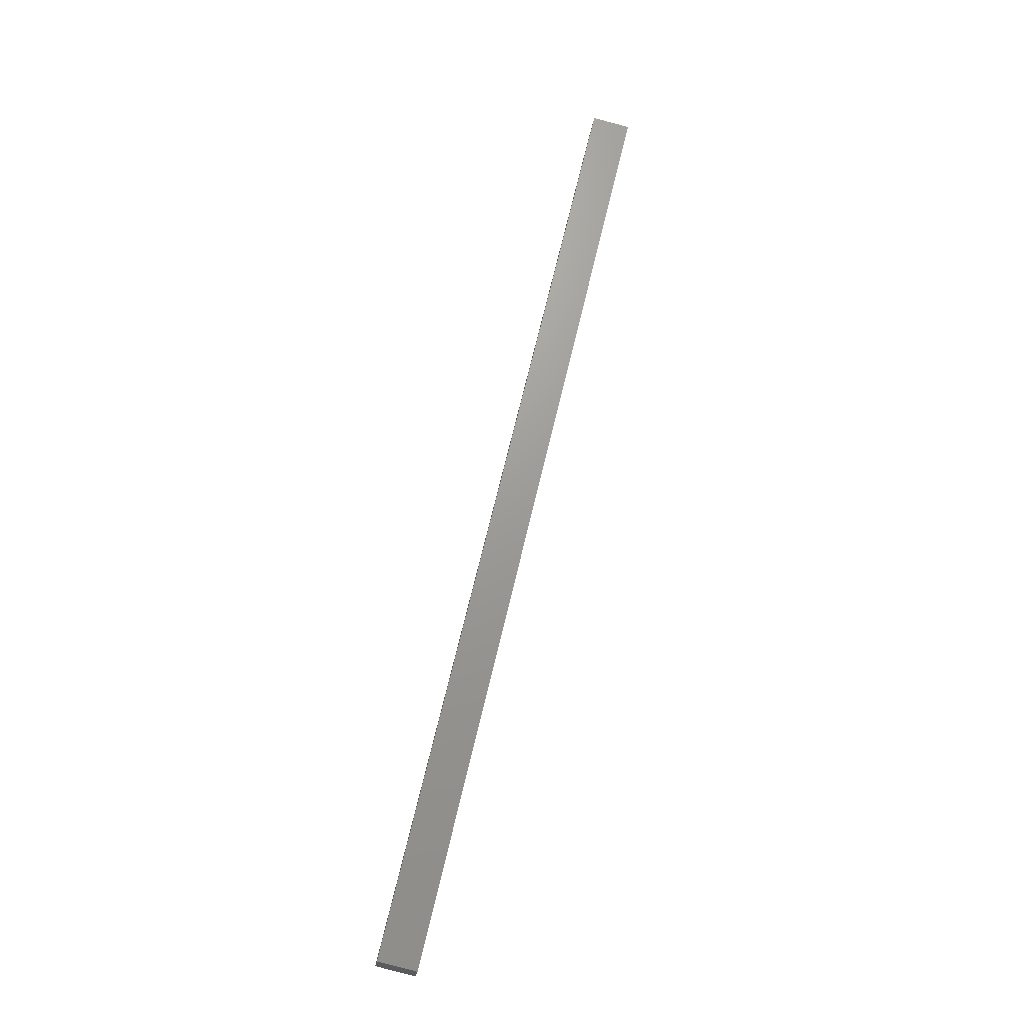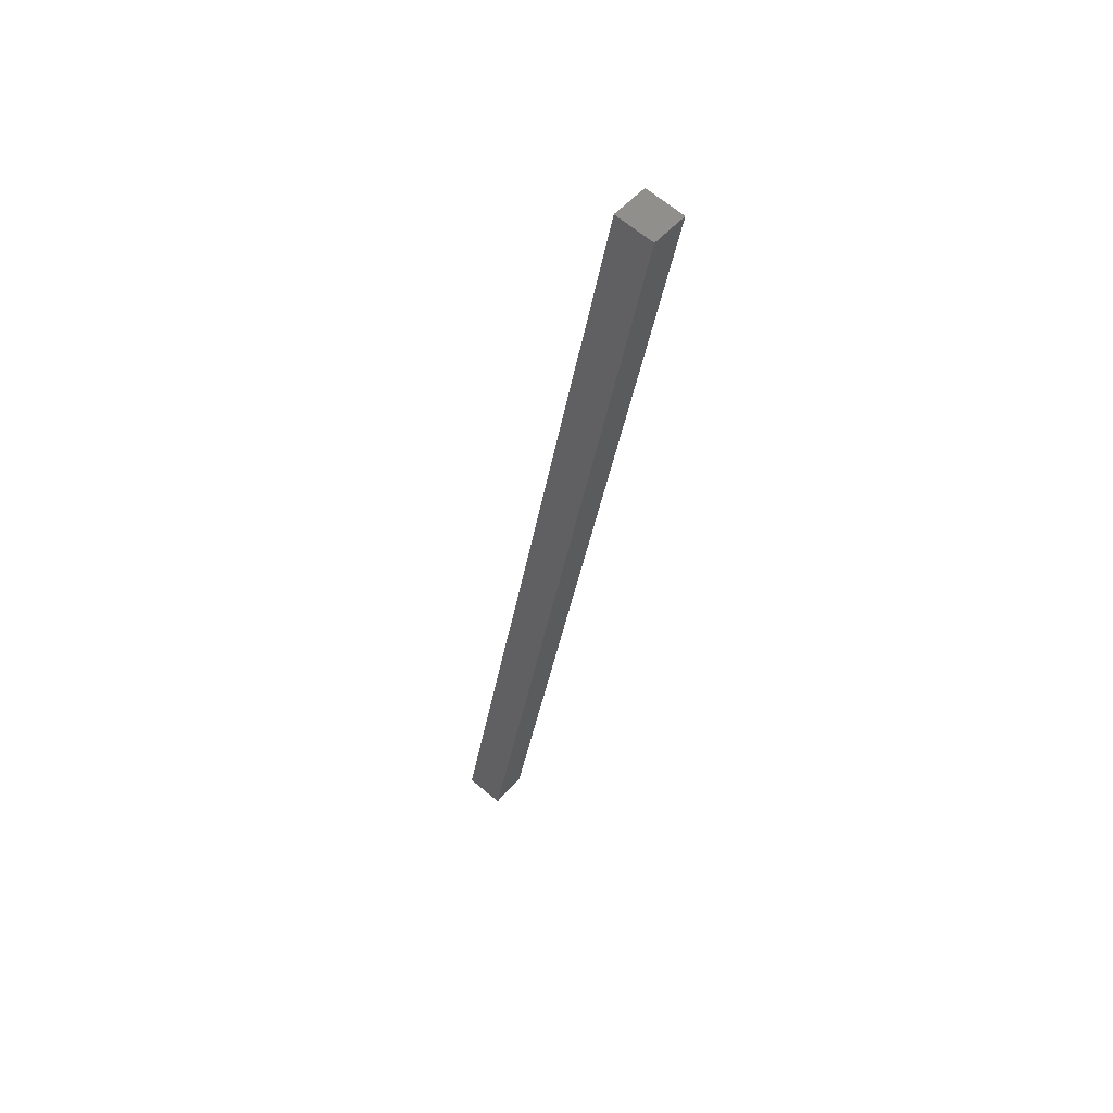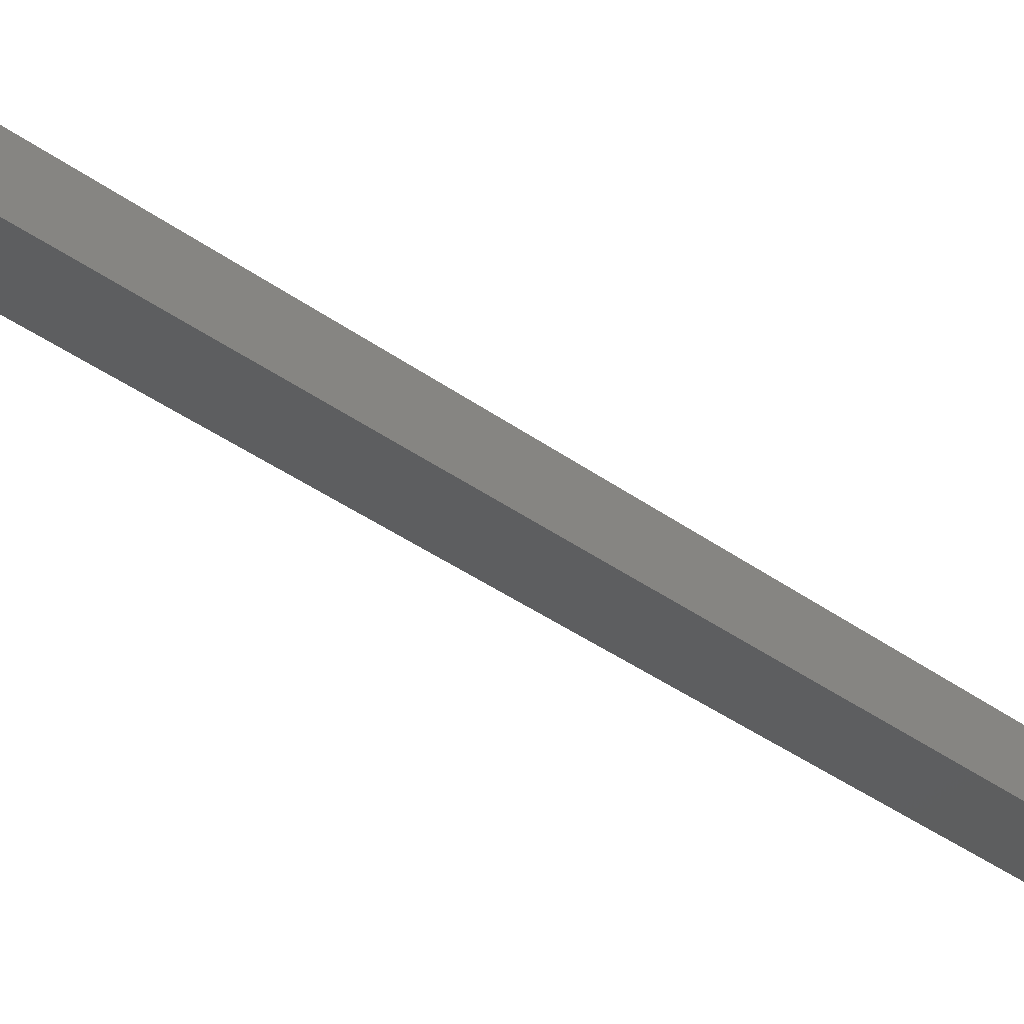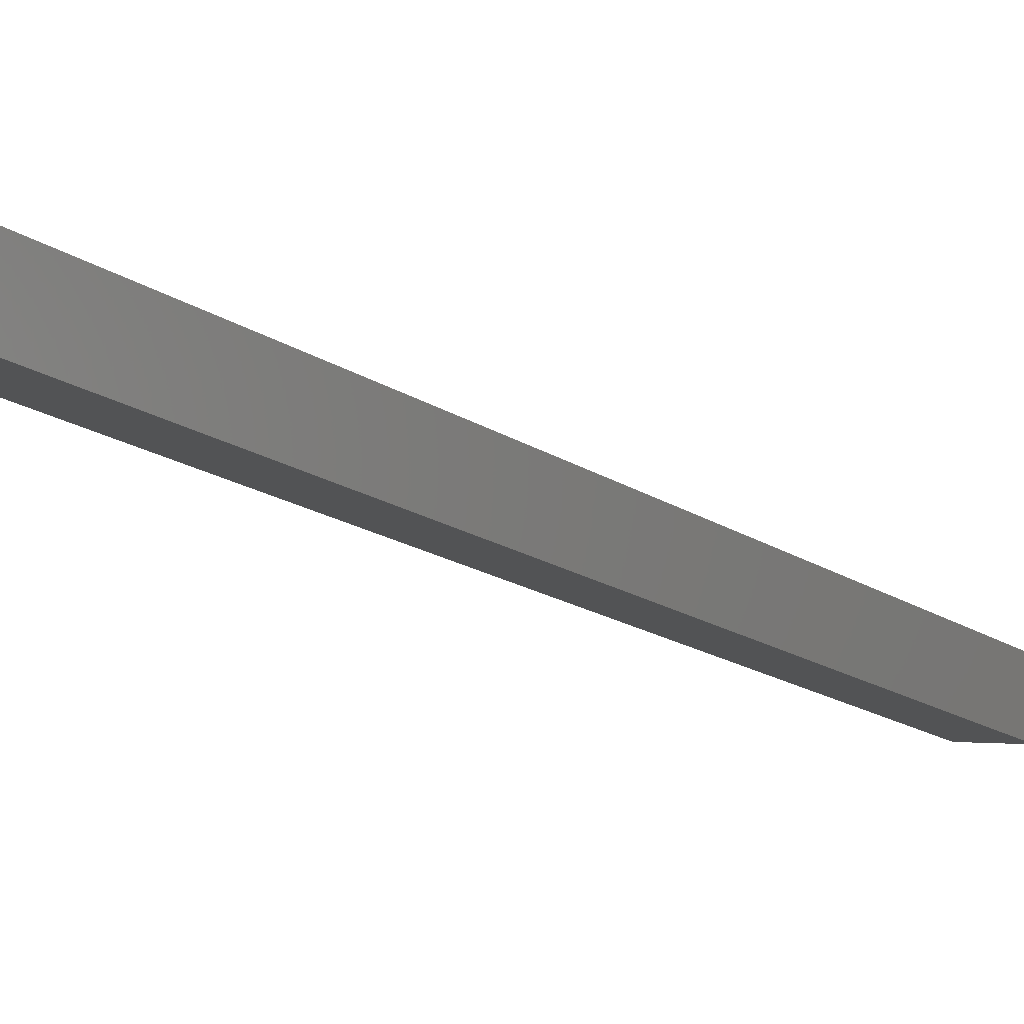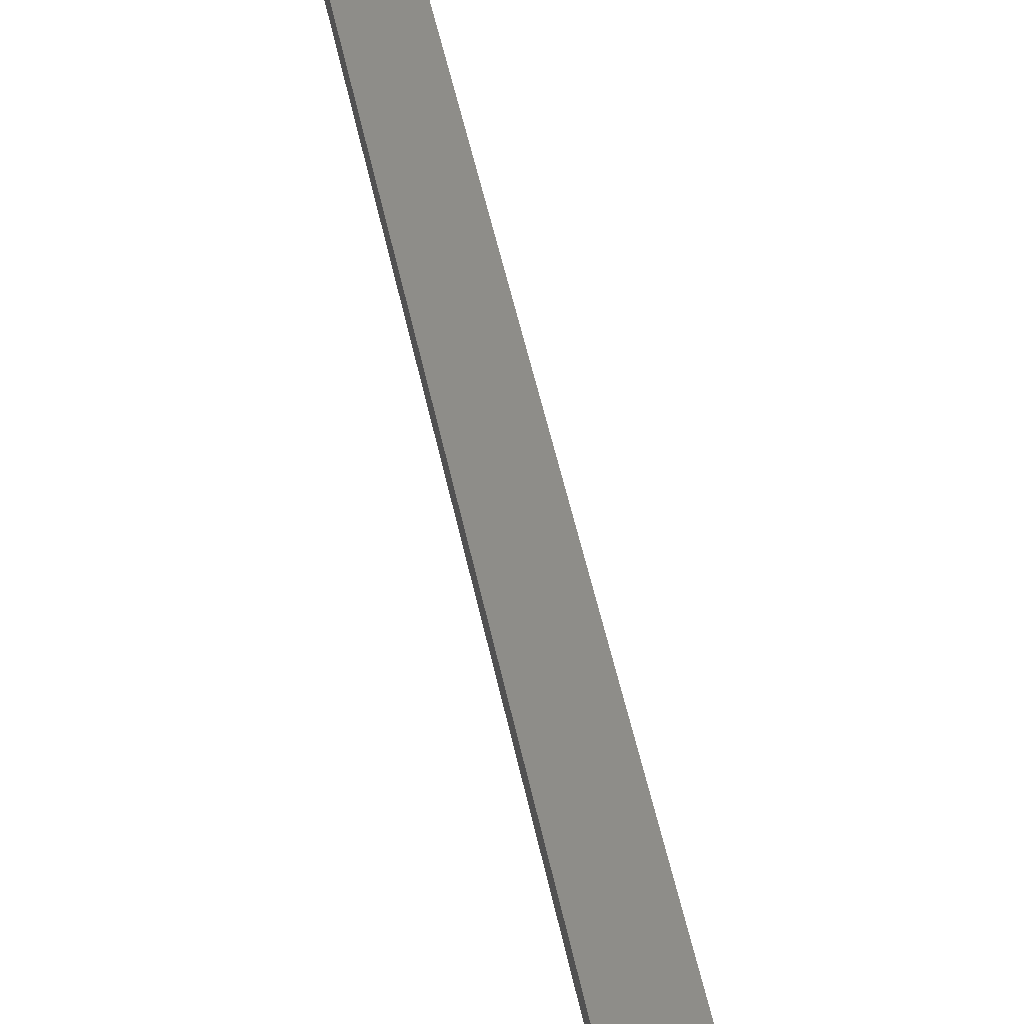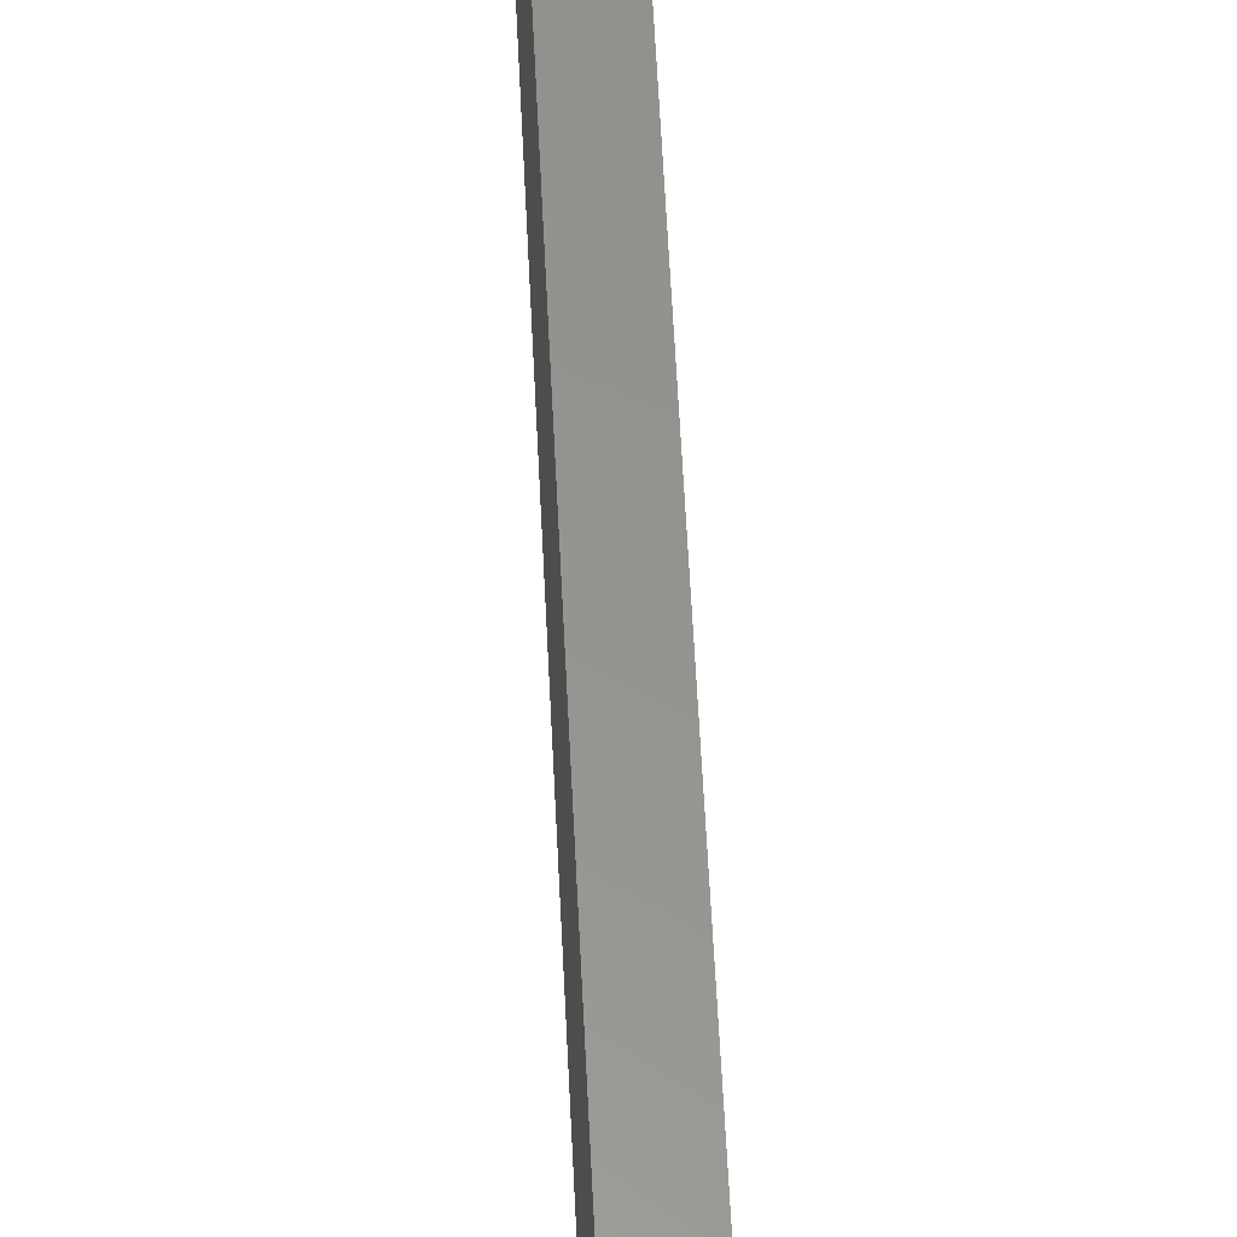
<metadata>
{"format":"stl","ext":"stl","renderer":"f3d","projection":"perspective","resolution":1024,"background":"white","views":[{"elev":-20.4,"azim":0.4,"up":"+Z"},{"elev":67.2,"azim":-43.5,"up":"+Z"},{"elev":-29.0,"azim":55.4,"up":"+Y"},{"elev":-13.2,"azim":-139.6,"up":"+Y"},{"elev":44.9,"azim":2.9,"up":"+Y"},{"elev":55.7,"azim":-169.5,"up":"+Y"}]}
</metadata>
<code>
# stl→obj: 8 verts, 12 faces
v 8923 930.3 5818
v 8926 905.4 5818
v 8784 914 5227
v 8787 889.2 5227
v 8760 911.2 5232
v 8762 886.3 5232
v 8899 927.4 5824
v 8902 902.6 5824
f 1 2 3
f 3 2 4
f 5 3 6
f 6 3 4
f 5 7 3
f 3 7 1
f 2 1 8
f 8 1 7
f 6 4 8
f 8 4 2
f 6 8 5
f 5 8 7

</code>
